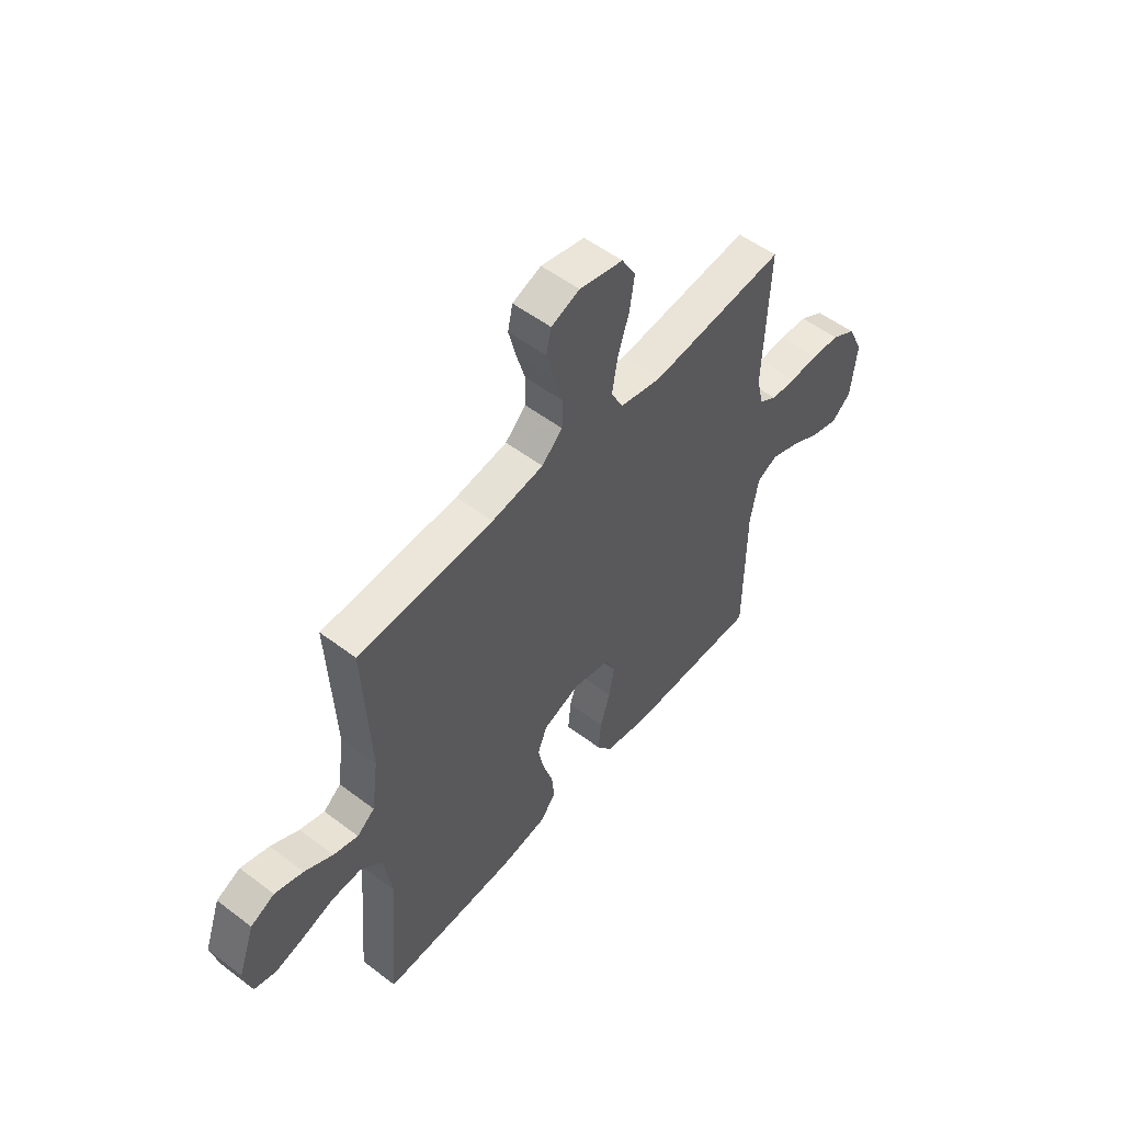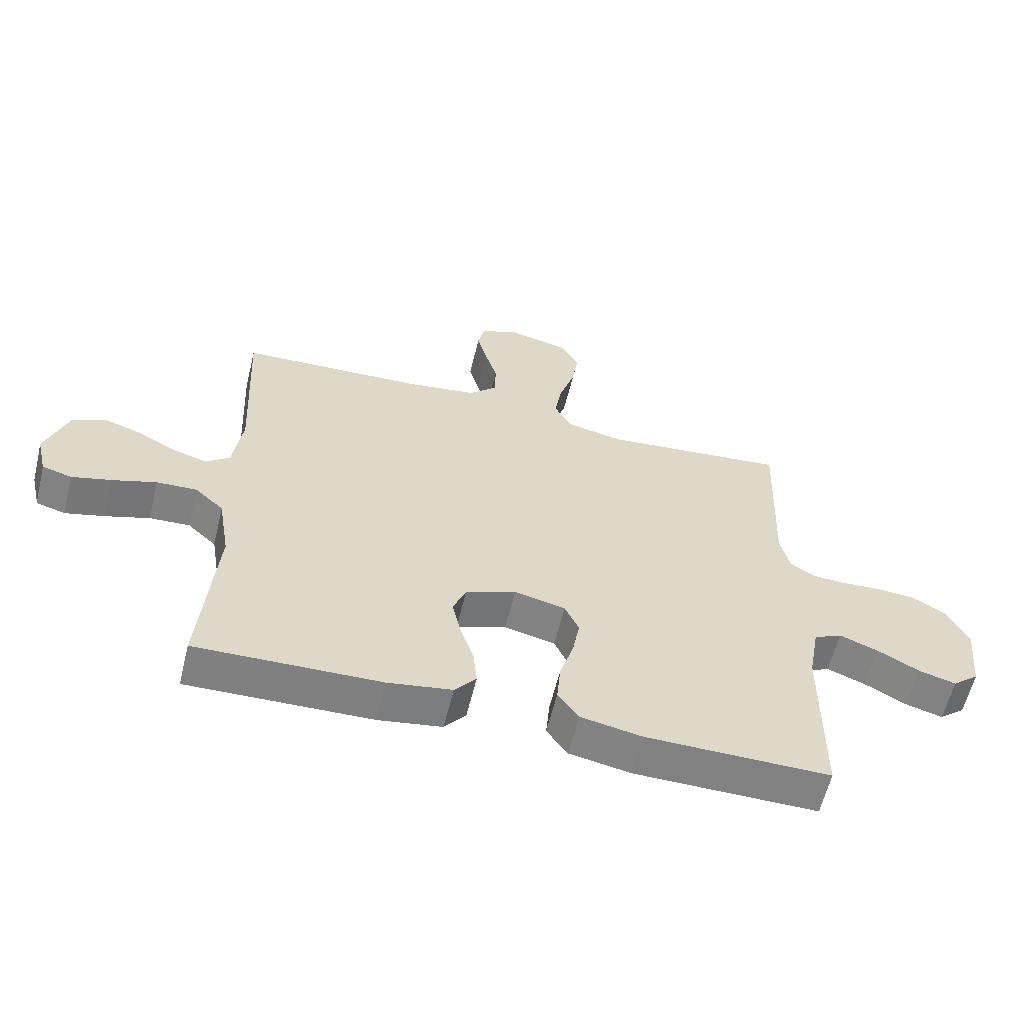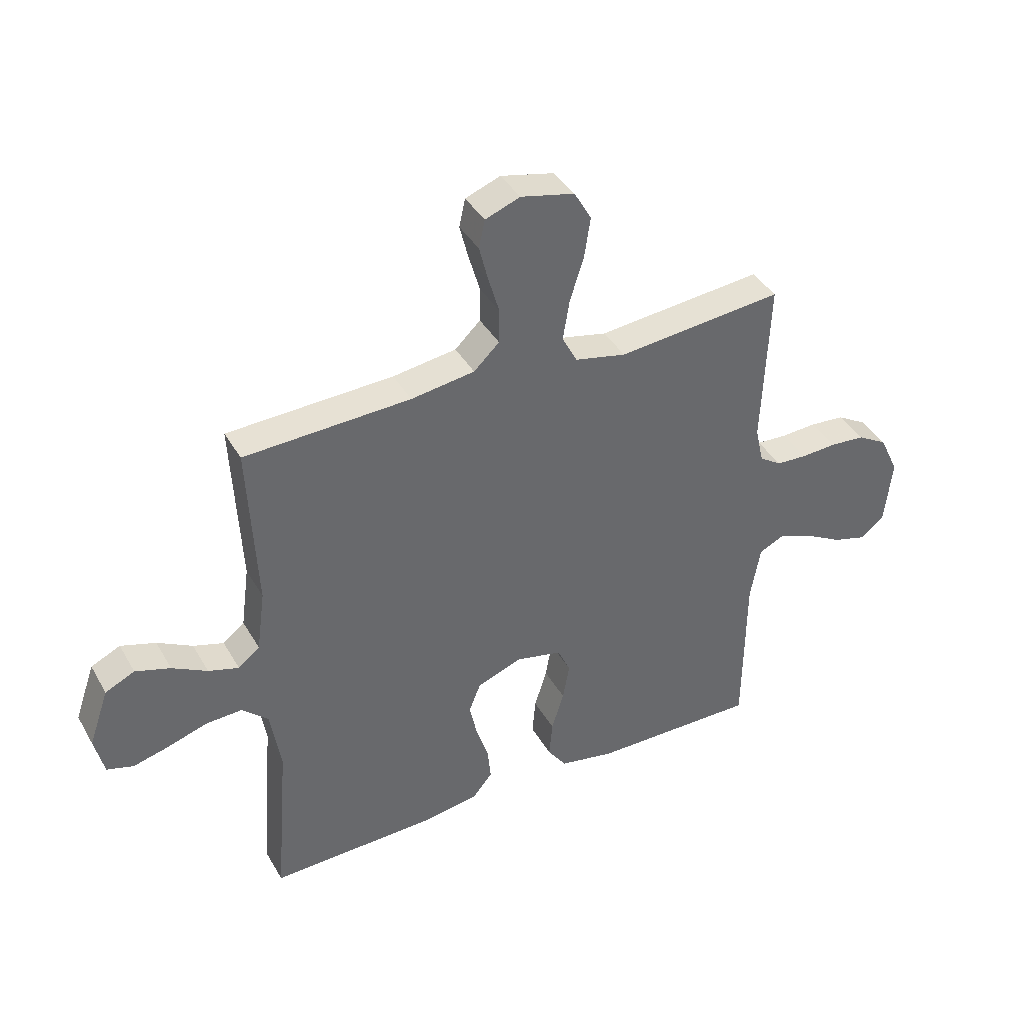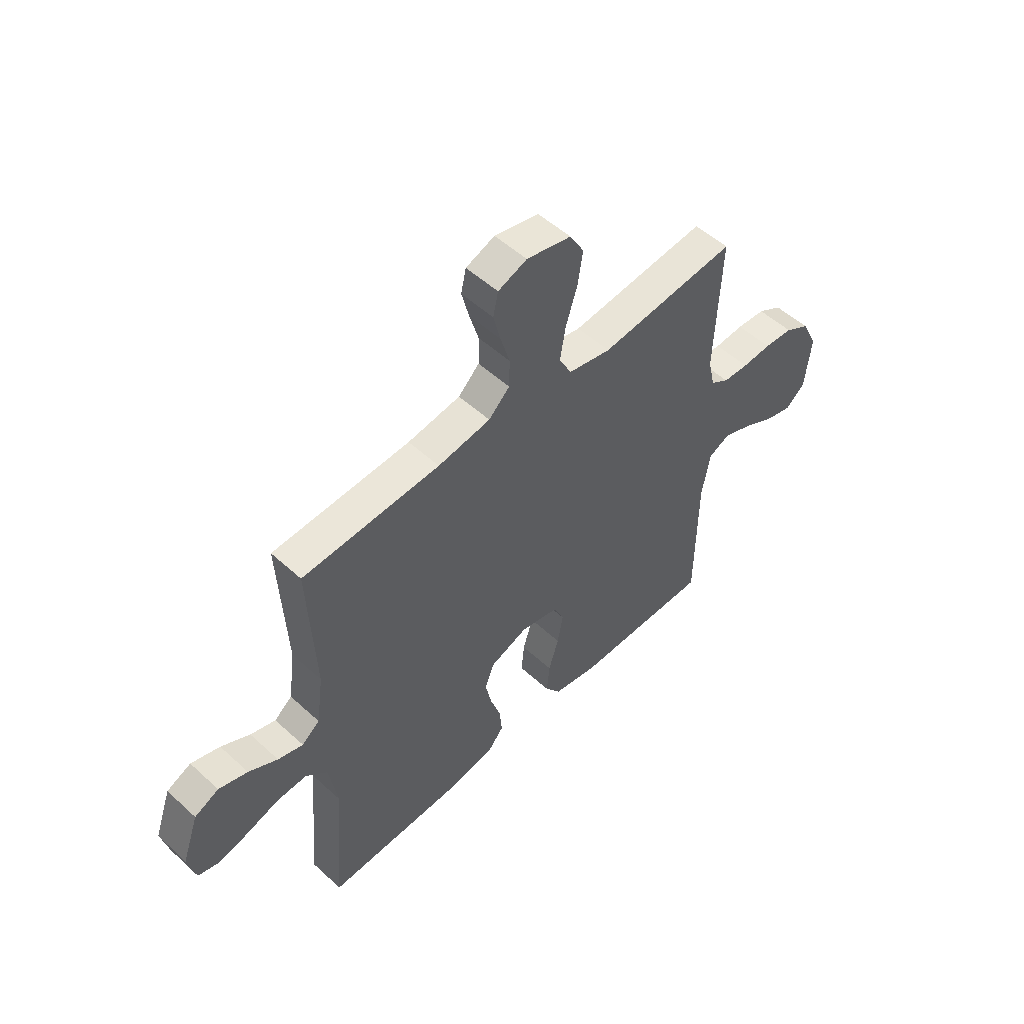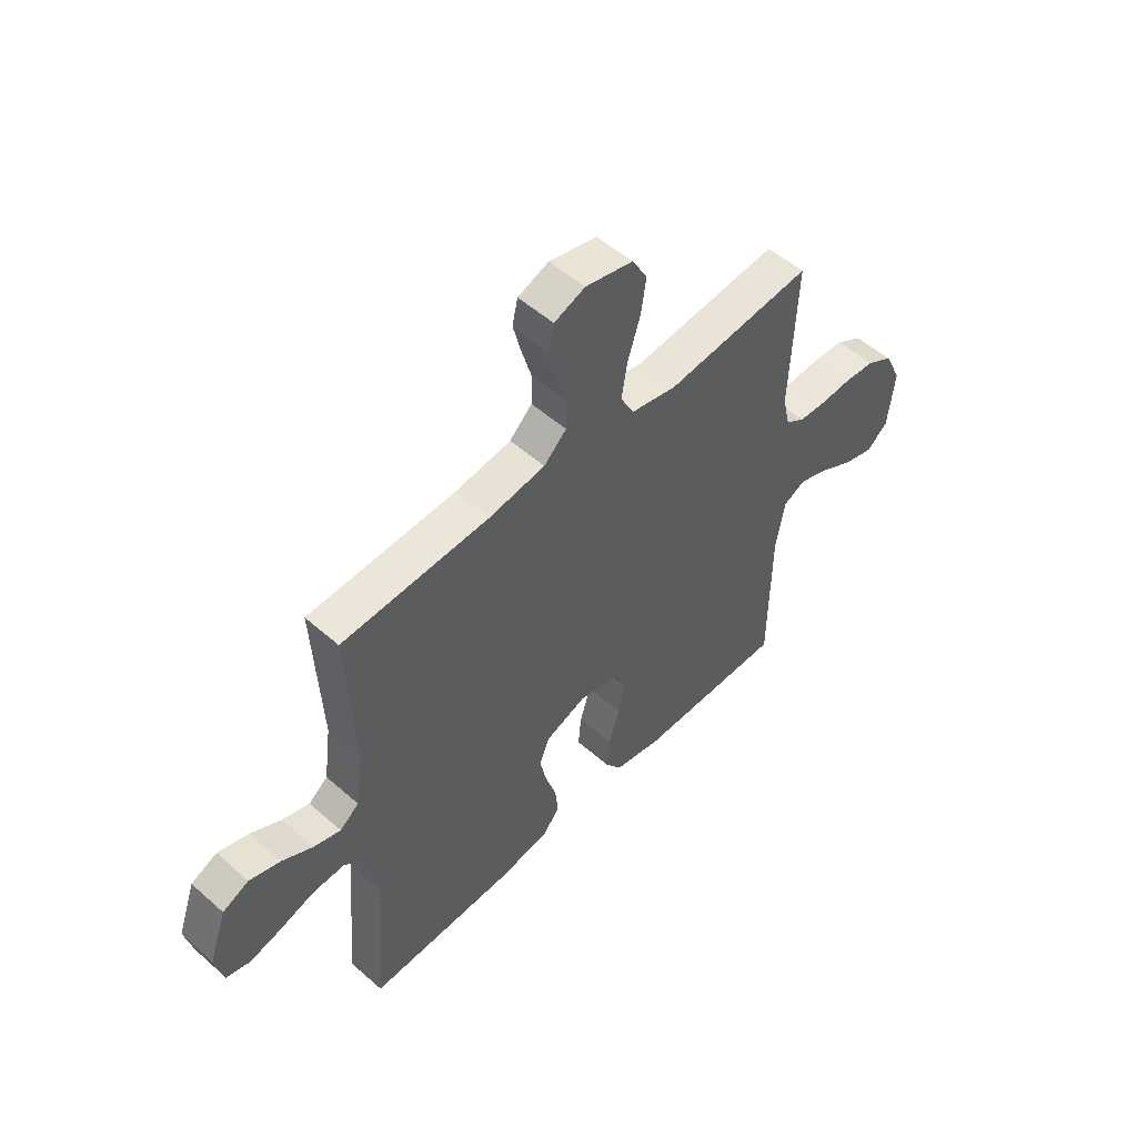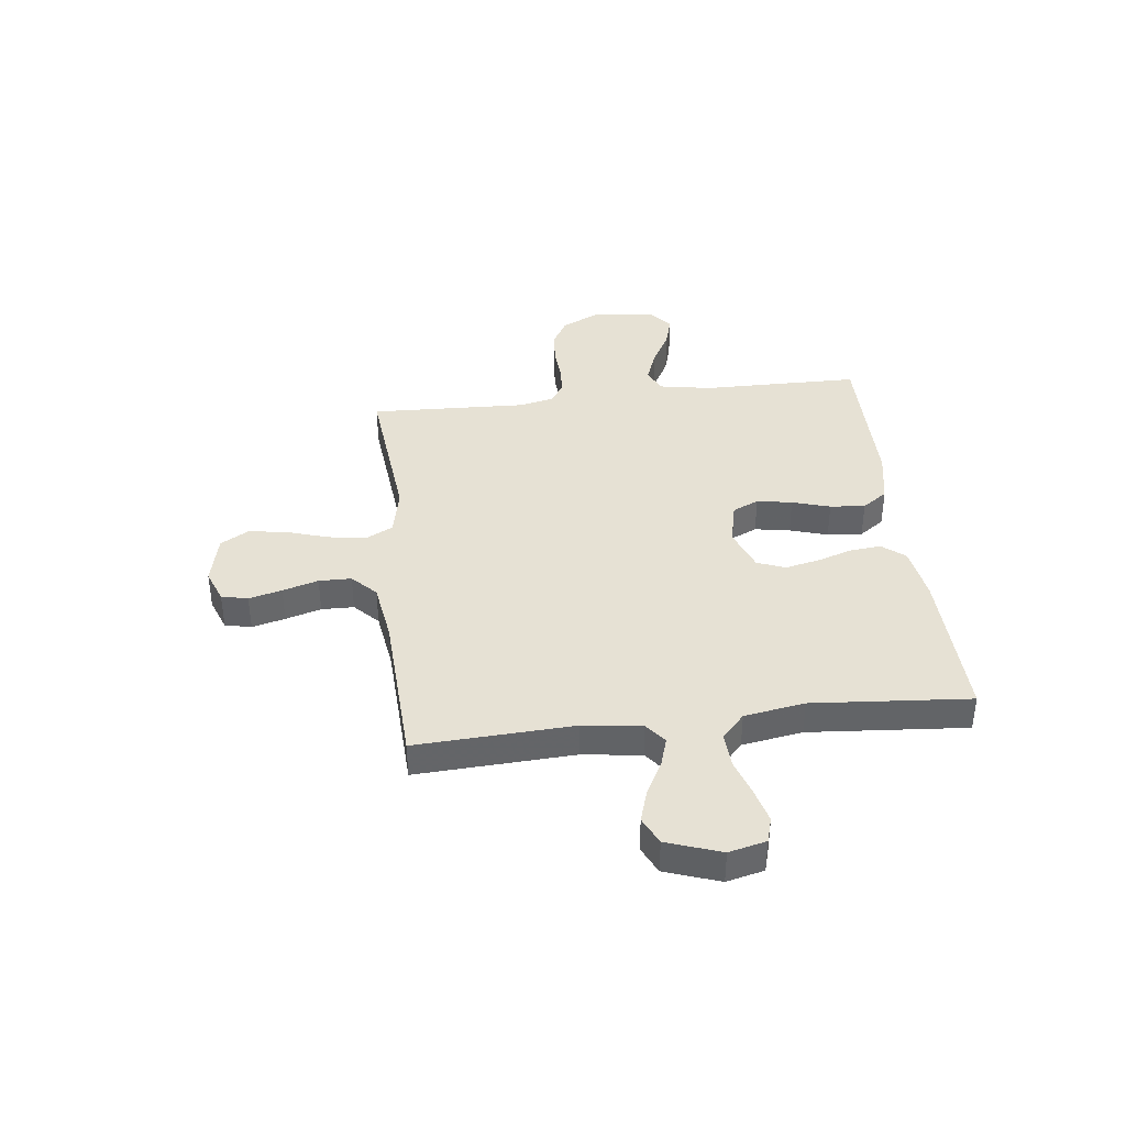
<metadata>
{"format":"obj","ext":"obj","renderer":"f3d","projection":"perspective","resolution":1024,"background":"white","views":[{"elev":53.5,"azim":129.0,"up":"+Z"},{"elev":-60.4,"azim":166.3,"up":"+Z"},{"elev":39.7,"azim":152.7,"up":"+Z"},{"elev":52.5,"azim":134.5,"up":"+Z"},{"elev":52.4,"azim":133.5,"up":"+Z"},{"elev":39.1,"azim":83.2,"up":"+Y"}]}
</metadata>
<code>
v 0.5 0.07 -0.5
v 0.2 0.07 -0.492
v 0.096 0.07 -0.475
v 0.061 0.07 -0.432
v 0.067 0.07 -0.372
v 0.089 0.07 -0.305
v 0.103 0.07 -0.24
v 0.082 0.07 -0.187
v 0 0.07 -0.156
v -0.083 0.07 -0.175
v -0.106 0.07 -0.225
v -0.094 0.07 -0.292
v -0.072 0.07 -0.364
v -0.066 0.07 -0.431
v -0.1 0.07 -0.479
v -0.2 0.07 -0.498
v -0.5 0.07 -0.5
v -0.503 0.07 -0.2
v -0.521 0.07 -0.1
v -0.567 0.07 -0.078
v -0.63 0.07 -0.102
v -0.698 0.07 -0.139
v -0.759 0.07 -0.156
v -0.802 0.07 -0.12
v -0.815 0.07 0
v -0.78 0.07 0.073
v -0.726 0.07 0.104
v -0.663 0.07 0.109
v -0.599 0.07 0.105
v -0.543 0.07 0.108
v -0.503 0.07 0.134
v -0.488 0.07 0.2
v -0.5 0.07 0.5
v -0.2 0.07 0.47
v -0.107 0.07 0.49
v -0.08 0.07 0.542
v -0.092 0.07 0.614
v -0.117 0.07 0.693
v -0.128 0.07 0.765
v -0.097 0.07 0.819
v 0 0.07 0.841
v 0.063 0.07 0.817
v 0.074 0.07 0.767
v 0.058 0.07 0.704
v 0.038 0.07 0.636
v 0.039 0.07 0.574
v 0.085 0.07 0.53
v 0.2 0.07 0.513
v 0.5 0.07 0.5
v 0.485 0.07 0.2
v 0.5 0.07 0.088
v 0.539 0.07 0.057
v 0.594 0.07 0.074
v 0.657 0.07 0.108
v 0.72 0.07 0.128
v 0.773 0.07 0.103
v 0.809 0.07 0
v 0.792 0.07 -0.071
v 0.744 0.07 -0.085
v 0.679 0.07 -0.068
v 0.608 0.07 -0.045
v 0.542 0.07 -0.042
v 0.495 0.07 -0.085
v 0.476 0.07 -0.2
v 0.5 0 -0.5
v 0.2 0 -0.492
v 0.096 0 -0.475
v 0.061 0 -0.432
v 0.067 0 -0.372
v 0.089 0 -0.305
v 0.103 0 -0.24
v 0.082 0 -0.187
v 0 0 -0.156
v -0.083 0 -0.175
v -0.106 0 -0.225
v -0.094 0 -0.292
v -0.072 0 -0.364
v -0.066 0 -0.431
v -0.1 0 -0.479
v -0.2 0 -0.498
v -0.5 0 -0.5
v -0.503 0 -0.2
v -0.521 0 -0.1
v -0.567 0 -0.078
v -0.63 0 -0.102
v -0.698 0 -0.139
v -0.759 0 -0.156
v -0.802 0 -0.12
v -0.815 0 0
v -0.78 0 0.073
v -0.726 0 0.104
v -0.663 0 0.109
v -0.599 0 0.105
v -0.543 0 0.108
v -0.503 0 0.134
v -0.488 0 0.2
v -0.5 0 0.5
v -0.2 0 0.47
v -0.107 0 0.49
v -0.08 0 0.542
v -0.092 0 0.614
v -0.117 0 0.693
v -0.128 0 0.765
v -0.097 0 0.819
v 0 0 0.841
v 0.063 0 0.817
v 0.074 0 0.767
v 0.058 0 0.704
v 0.038 0 0.636
v 0.039 0 0.574
v 0.085 0 0.53
v 0.2 0 0.513
v 0.5 0 0.5
v 0.485 0 0.2
v 0.5 0 0.088
v 0.539 0 0.057
v 0.594 0 0.074
v 0.657 0 0.108
v 0.72 0 0.128
v 0.773 0 0.103
v 0.809 0 0
v 0.792 0 -0.071
v 0.744 0 -0.085
v 0.679 0 -0.068
v 0.608 0 -0.045
v 0.542 0 -0.042
v 0.495 0 -0.085
v 0.476 0 -0.2
f 59 60 61
f 58 59 61
f 57 58 61
f 56 57 61
f 55 56 61
f 54 55 61
f 53 54 61
f 52 53 61 62
f 51 52 62 63
f 48 49 50
f 51 63 64
f 50 51 64
f 48 50 64
f 47 48 64
f 43 44 45
f 42 43 45
f 41 42 45
f 40 41 45
f 39 40 45
f 38 39 45
f 37 38 45
f 36 37 45 46
f 64 1 2
f 47 64 2
f 46 47 2
f 36 46 2
f 35 36 2
f 27 28 29
f 26 27 29
f 25 26 29
f 24 25 29
f 23 24 29
f 22 23 29
f 21 22 29
f 20 21 29 30
f 19 20 30 31
f 16 17 18
f 15 16 18
f 14 15 18
f 13 14 18
f 12 13 18
f 19 31 32
f 18 19 32
f 12 18 32
f 11 12 32
f 4 5 6
f 3 4 6
f 2 3 6
f 2 6 7
f 35 2 7
f 32 33 34
f 11 32 34
f 10 11 34
f 9 10 34 35
f 8 9 35
f 7 8 35
f 125 124 123
f 125 123 122
f 125 122 121
f 125 121 120
f 125 120 119
f 125 119 118
f 125 118 117
f 126 125 117 116
f 127 126 116 115
f 114 113 112
f 128 127 115
f 128 115 114
f 128 114 112
f 128 112 111
f 109 108 107
f 109 107 106
f 109 106 105
f 109 105 104
f 109 104 103
f 109 103 102
f 109 102 101
f 110 109 101 100
f 66 65 128
f 66 128 111
f 66 111 110
f 66 110 100
f 66 100 99
f 93 92 91
f 93 91 90
f 93 90 89
f 93 89 88
f 93 88 87
f 93 87 86
f 93 86 85
f 94 93 85 84
f 95 94 84 83
f 82 81 80
f 82 80 79
f 82 79 78
f 82 78 77
f 82 77 76
f 96 95 83
f 96 83 82
f 96 82 76
f 96 76 75
f 70 69 68
f 70 68 67
f 70 67 66
f 71 70 66
f 71 66 99
f 98 97 96
f 98 96 75
f 98 75 74
f 99 98 74 73
f 99 73 72
f 99 72 71
f 1 65 66 2
f 2 66 67 3
f 3 67 68 4
f 4 68 69 5
f 5 69 70 6
f 6 70 71 7
f 7 71 72 8
f 8 72 73 9
f 9 73 74 10
f 10 74 75 11
f 11 75 76 12
f 12 76 77 13
f 13 77 78 14
f 14 78 79 15
f 15 79 80 16
f 16 80 81 17
f 17 81 82 18
f 18 82 83 19
f 19 83 84 20
f 20 84 85 21
f 21 85 86 22
f 22 86 87 23
f 23 87 88 24
f 24 88 89 25
f 25 89 90 26
f 26 90 91 27
f 27 91 92 28
f 28 92 93 29
f 29 93 94 30
f 30 94 95 31
f 31 95 96 32
f 32 96 97 33
f 33 97 98 34
f 34 98 99 35
f 35 99 100 36
f 36 100 101 37
f 37 101 102 38
f 38 102 103 39
f 39 103 104 40
f 40 104 105 41
f 41 105 106 42
f 42 106 107 43
f 43 107 108 44
f 44 108 109 45
f 45 109 110 46
f 46 110 111 47
f 47 111 112 48
f 48 112 113 49
f 49 113 114 50
f 50 114 115 51
f 51 115 116 52
f 52 116 117 53
f 53 117 118 54
f 54 118 119 55
f 55 119 120 56
f 56 120 121 57
f 57 121 122 58
f 58 122 123 59
f 59 123 124 60
f 60 124 125 61
f 61 125 126 62
f 62 126 127 63
f 63 127 128 64
f 64 128 65 1

</code>
